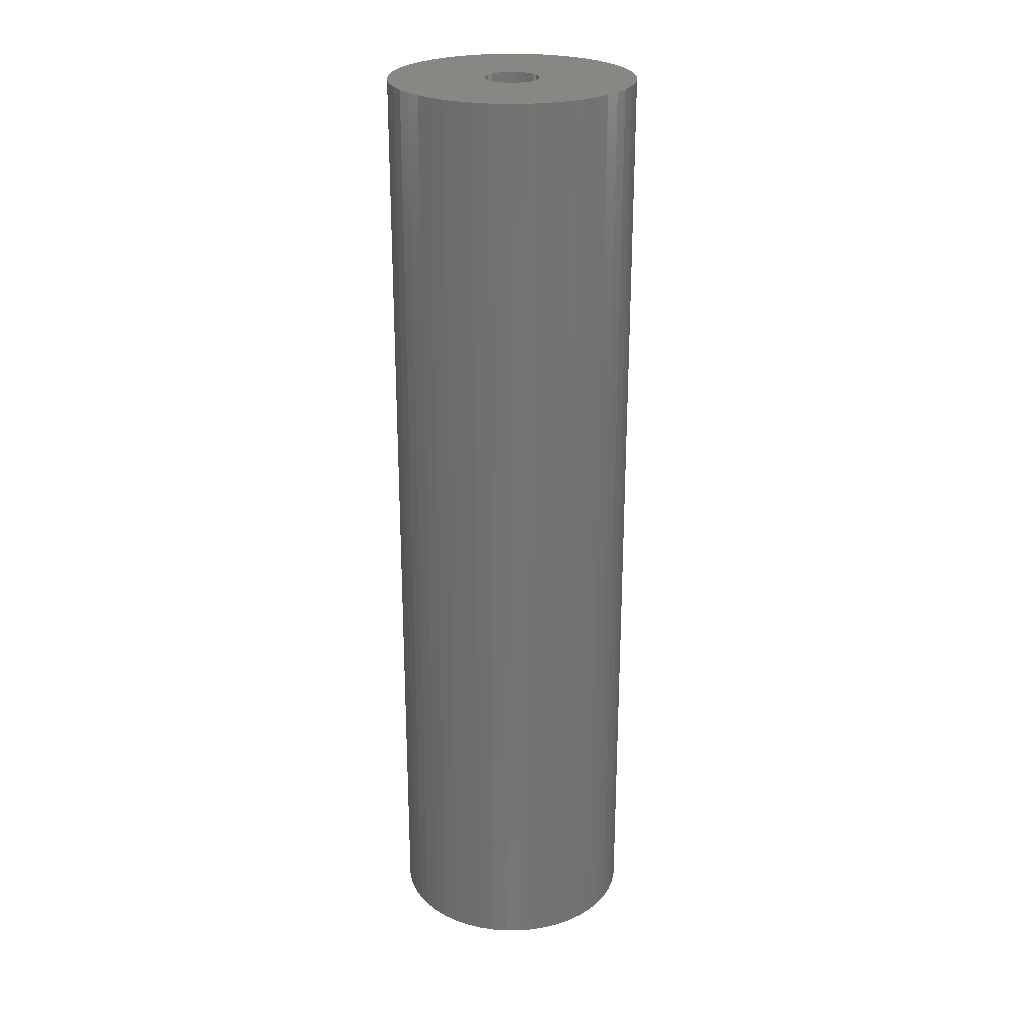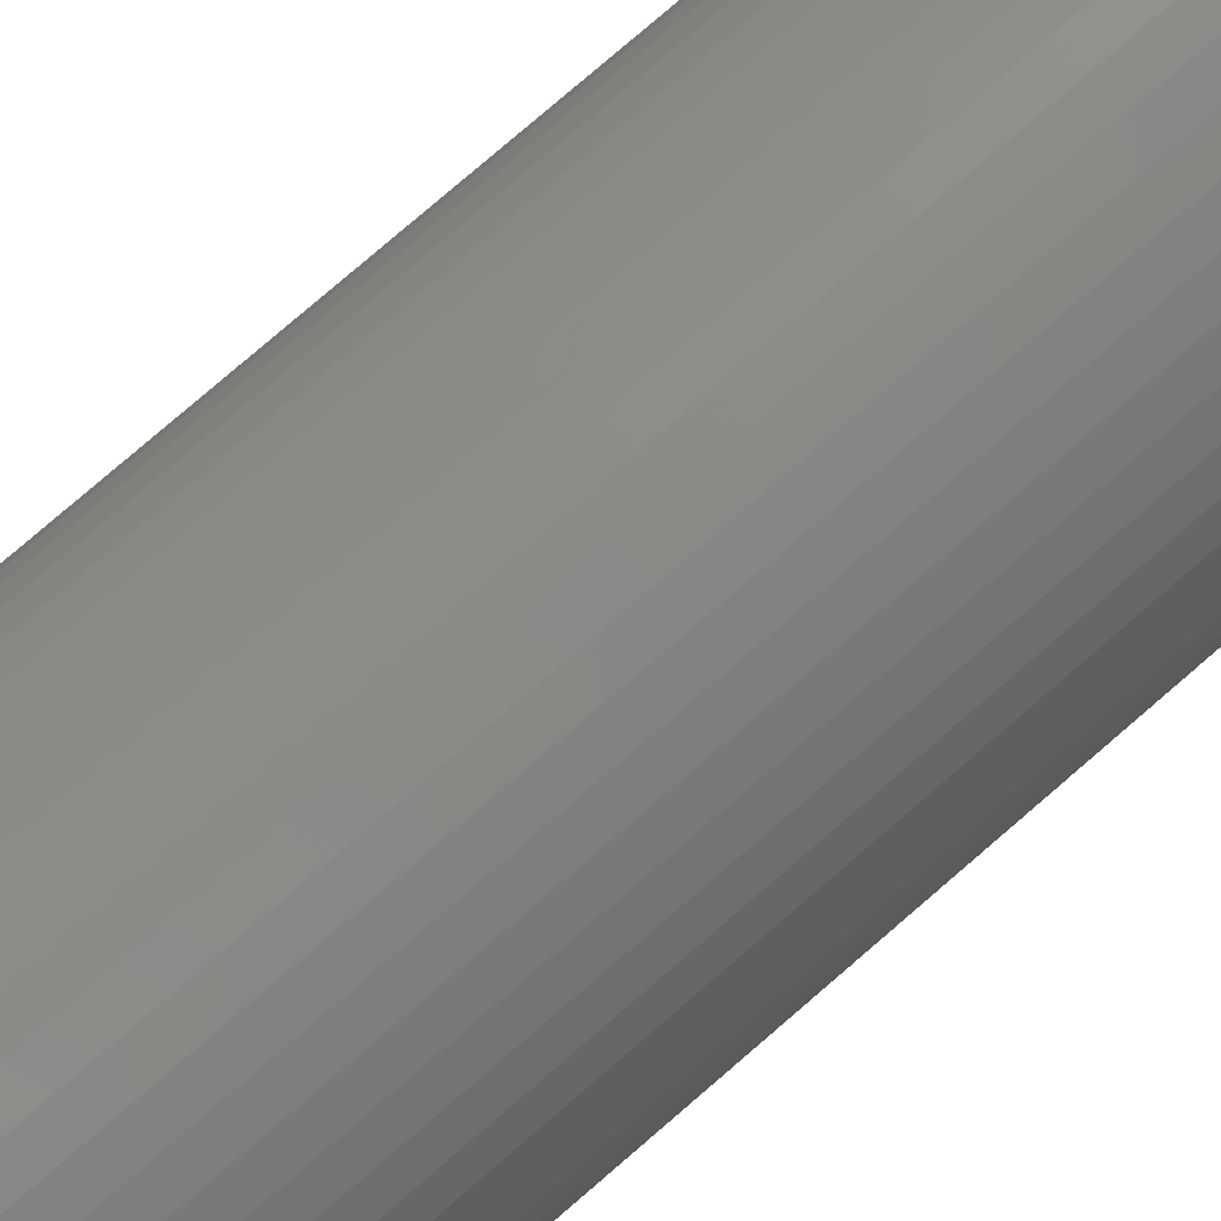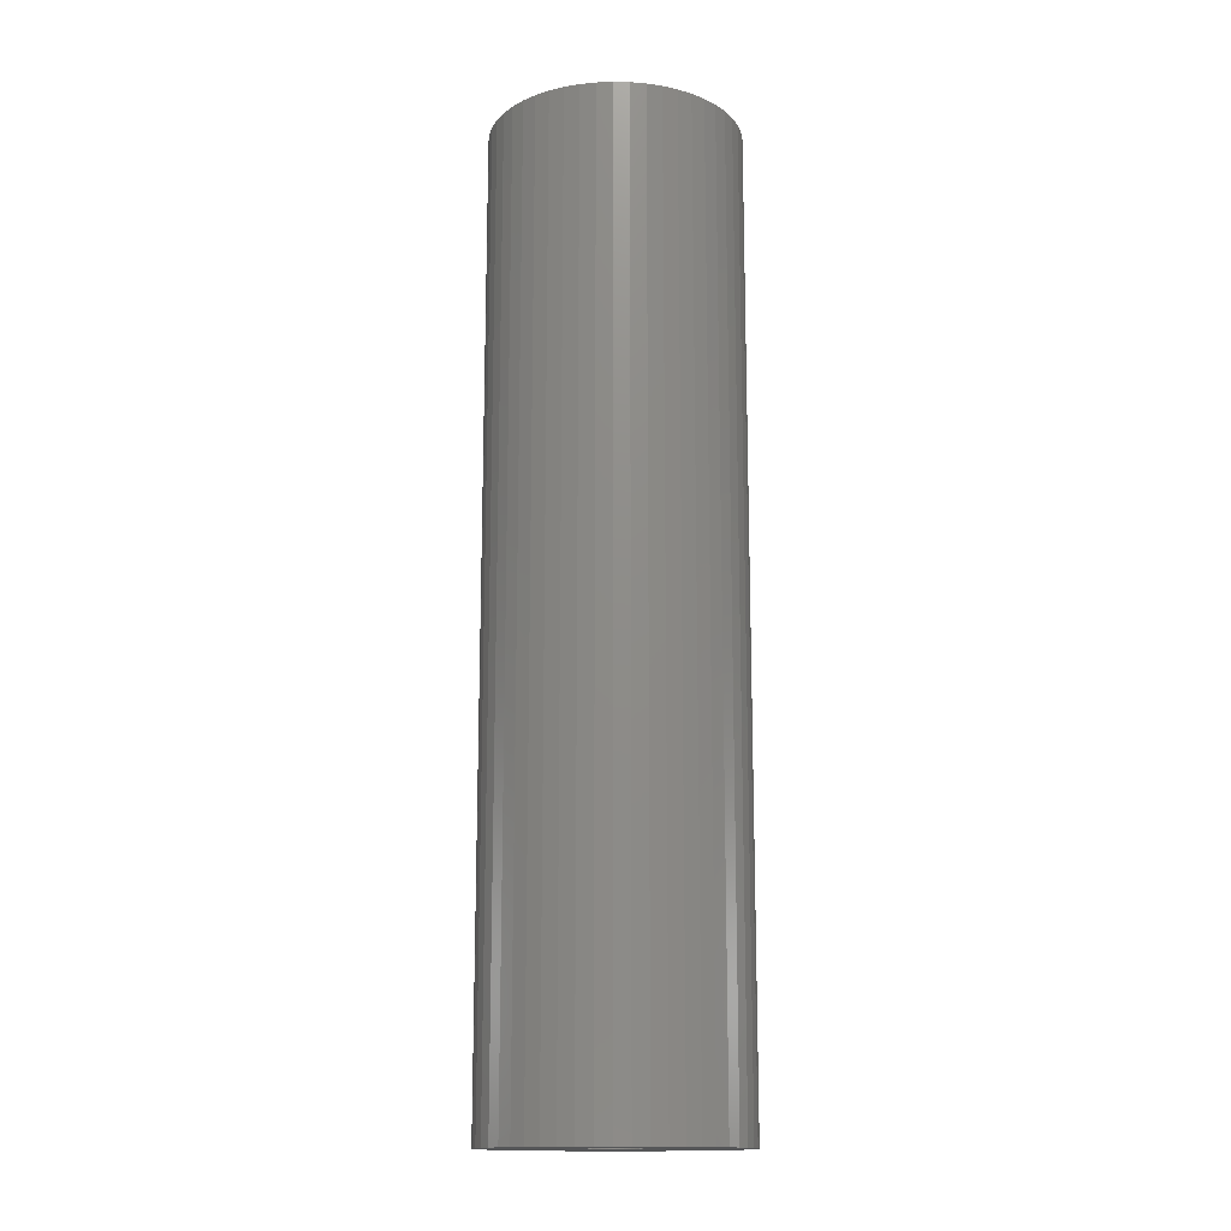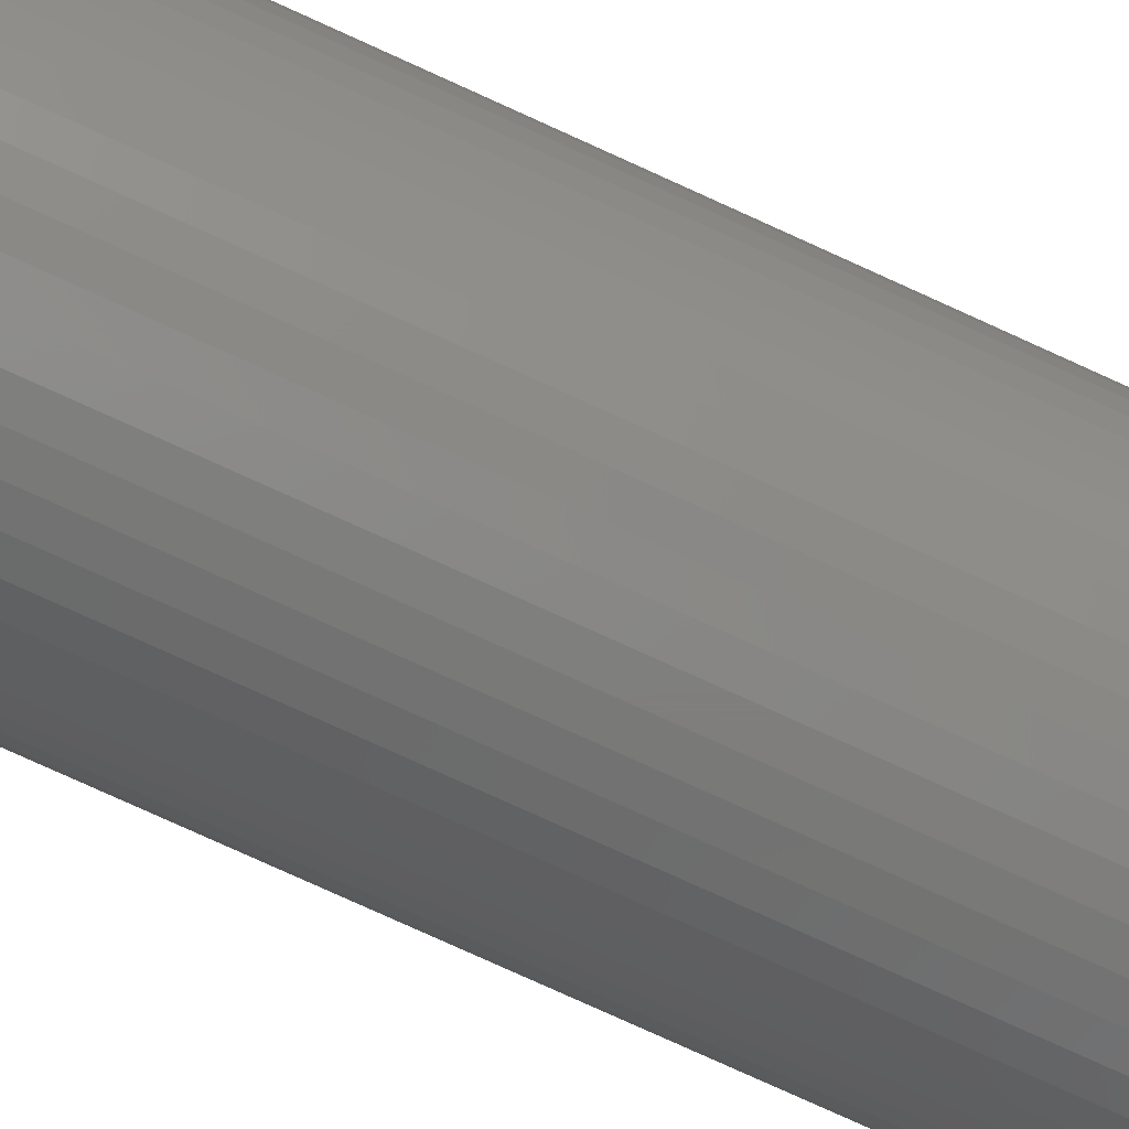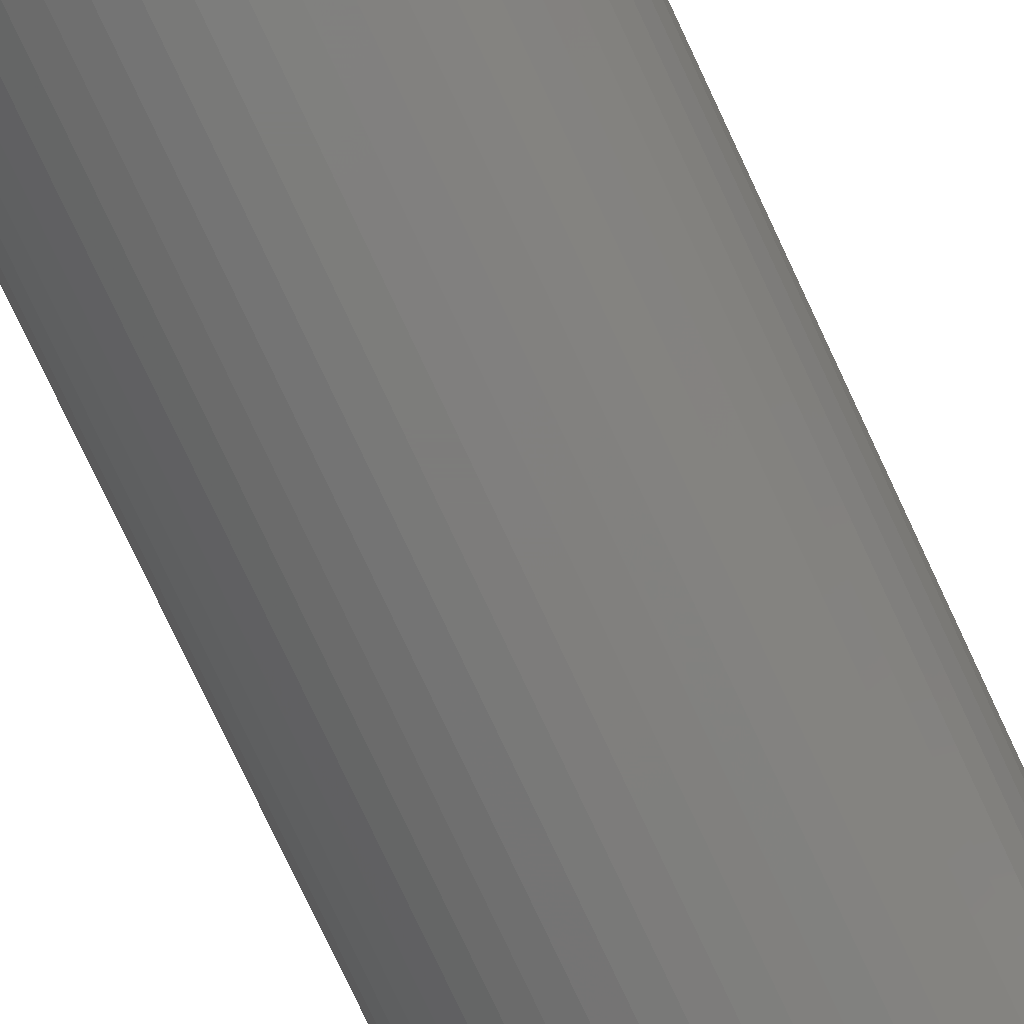
<metadata>
{"format":"stl","ext":"stl","renderer":"f3d","projection":"perspective","resolution":1024,"background":"white","views":[{"elev":25.0,"azim":-166.2,"up":"+Z"},{"elev":77.4,"azim":-130.9,"up":"+Y"},{"elev":-15.0,"azim":47.9,"up":"+Z"},{"elev":-78.7,"azim":-114.4,"up":"+Y"},{"elev":-76.2,"azim":-155.0,"up":"+Y"}]}
</metadata>
<code>
# stl→obj: 200 verts, 400 faces
v 12.5 0 48
v 12.4 1.567 -48
v 12.4 1.567 48
v 12.5 0 -48
v -12.5 0 -48
v -12.4 1.567 48
v -12.4 1.567 -48
v -12.5 0 48
v 0.7849 12.48 -48
v -0.7849 12.48 48
v 0.7849 12.48 48
v -0.7849 12.48 -48
v -0.7849 -12.48 -48
v 0.7849 -12.48 48
v -0.7849 -12.48 48
v 0.7849 -12.48 -48
v 9.112 8.557 -48
v 7.968 9.631 48
v 9.112 8.557 48
v 7.968 9.631 -48
v -7.968 9.631 -48
v -9.112 8.557 48
v -7.968 9.631 48
v -9.112 8.557 -48
v -3.863 11.89 -48
v -5.322 11.31 48
v -3.863 11.89 48
v -5.322 11.31 -48
v 11.62 4.602 48
v 10.95 6.022 -48
v 10.95 6.022 48
v 11.62 4.602 -48
v 12.11 3.109 -48
v 12.11 3.109 48
v 10.11 7.347 -48
v 10.11 7.347 48
v 5.322 11.31 -48
v 3.863 11.89 48
v 5.322 11.31 48
v 3.863 11.89 -48
v 2.342 12.28 48
v 2.342 12.28 -48
v 6.698 10.55 -48
v 6.698 10.55 48
v -11.62 4.602 -48
v -10.95 6.022 48
v -10.95 6.022 -48
v -11.62 4.602 48
v -10.11 7.347 -48
v -10.11 7.347 48
v -12.11 3.109 -48
v -12.11 3.109 48
v -2.342 12.28 48
v -2.342 12.28 -48
v 2.342 -12.28 48
v 2.342 -12.28 -48
v 3.863 -11.89 -48
v 5.322 -11.31 48
v 3.863 -11.89 48
v 5.322 -11.31 -48
v 2.75 0 48
v 2.728 0.3447 48
v 12.4 -1.567 48
v 2.664 0.6839 48
v 2.728 -0.3447 48
v 2.557 1.012 48
v 12.11 -3.109 48
v 2.41 1.325 48
v 2.664 -0.6839 48
v 2.225 1.616 48
v 11.62 -4.602 48
v 2.005 1.883 48
v 2.557 -1.012 48
v 1.753 2.119 48
v 10.95 -6.022 48
v 1.474 2.322 48
v 2.41 -1.325 48
v 1.171 2.488 48
v 10.11 -7.347 48
v 2.225 -1.616 48
v 0.8498 2.615 48
v 0.5153 2.701 48
v 0.1727 2.745 48
v -0.1727 2.745 48
v -0.5153 2.701 48
v -0.8498 2.615 48
v -1.171 2.488 48
v -1.474 2.322 48
v -6.698 10.55 48
v -1.753 2.119 48
v -2.005 1.883 48
v -2.225 1.616 48
v 9.112 -8.557 48
v 2.005 -1.883 48
v 7.968 -9.631 48
v 1.753 -2.119 48
v 6.698 -10.55 48
v 1.474 -2.322 48
v 1.171 -2.488 48
v 0.8498 -2.615 48
v 0.5153 -2.701 48
v 0.1727 -2.745 48
v -0.1727 -2.745 48
v -0.5153 -2.701 48
v -2.342 -12.28 48
v -0.8498 -2.615 48
v -3.863 -11.89 48
v -1.171 -2.488 48
v -5.322 -11.31 48
v -1.474 -2.322 48
v -6.698 -10.55 48
v -1.753 -2.119 48
v -7.968 -9.631 48
v -2.005 -1.883 48
v -9.112 -8.557 48
v -2.225 -1.616 48
v -10.11 -7.347 48
v -2.41 -1.325 48
v -10.95 -6.022 48
v -2.557 -1.012 48
v -11.62 -4.602 48
v -2.664 -0.6839 48
v -12.11 -3.109 48
v -2.728 -0.3447 48
v -12.4 -1.567 48
v -2.75 0 48
v -2.41 1.325 48
v -2.557 1.012 48
v -2.664 0.6839 48
v -2.728 0.3447 48
v -6.698 10.55 -48
v 12.4 -1.567 -48
v 6.698 -10.55 -48
v 7.968 -9.631 -48
v 9.112 -8.557 -48
v 12.11 -3.109 -48
v -10.95 -6.022 -48
v -11.62 -4.602 -48
v 2.75 0 -48
v 2.728 -0.3447 -48
v 2.664 -0.6839 -48
v 11.62 -4.602 -48
v 2.728 0.3447 -48
v 2.557 -1.012 -48
v 10.95 -6.022 -48
v 2.41 -1.325 -48
v 10.11 -7.347 -48
v 2.664 0.6839 -48
v 2.225 -1.616 -48
v 2.005 -1.883 -48
v 2.557 1.012 -48
v 1.753 -2.119 -48
v 1.474 -2.322 -48
v 2.41 1.325 -48
v 1.171 -2.488 -48
v 2.225 1.616 -48
v 0.8498 -2.615 -48
v 0.5153 -2.701 -48
v 0.1727 -2.745 -48
v -0.1727 -2.745 -48
v -0.5153 -2.701 -48
v -2.342 -12.28 -48
v -0.8498 -2.615 -48
v -3.863 -11.89 -48
v -1.171 -2.488 -48
v -5.322 -11.31 -48
v -1.474 -2.322 -48
v -6.698 -10.55 -48
v -1.753 -2.119 -48
v -7.968 -9.631 -48
v -2.005 -1.883 -48
v -9.112 -8.557 -48
v -2.225 -1.616 -48
v -10.11 -7.347 -48
v 2.005 1.883 -48
v 1.753 2.119 -48
v 1.474 2.322 -48
v 1.171 2.488 -48
v 0.8498 2.615 -48
v 0.5153 2.701 -48
v 0.1727 2.745 -48
v -0.1727 2.745 -48
v -0.5153 2.701 -48
v -0.8498 2.615 -48
v -1.171 2.488 -48
v -1.474 2.322 -48
v -1.753 2.119 -48
v -2.005 1.883 -48
v -2.225 1.616 -48
v -2.41 1.325 -48
v -2.557 1.012 -48
v -2.664 0.6839 -48
v -2.728 0.3447 -48
v -2.75 0 -48
v -2.41 -1.325 -48
v -2.557 -1.012 -48
v -2.664 -0.6839 -48
v -12.11 -3.109 -48
v -2.728 -0.3447 -48
v -12.4 -1.567 -48
f 1 2 3
f 2 1 4
f 5 6 7
f 6 5 8
f 9 10 11
f 10 9 12
f 13 14 15
f 14 13 16
f 17 18 19
f 18 17 20
f 21 22 23
f 22 21 24
f 25 26 27
f 26 25 28
f 29 30 31
f 30 29 32
f 3 33 34
f 33 3 2
f 31 35 36
f 35 31 30
f 37 38 39
f 38 37 40
f 40 41 38
f 41 40 42
f 43 39 44
f 39 43 37
f 45 46 47
f 46 45 48
f 49 22 24
f 22 49 50
f 51 48 45
f 48 51 52
f 12 53 10
f 53 12 54
f 16 55 14
f 55 16 56
f 57 58 59
f 58 57 60
f 34 32 29
f 32 34 33
f 36 17 19
f 17 36 35
f 42 11 41
f 11 42 9
f 20 44 18
f 44 20 43
f 47 50 49
f 50 47 46
f 7 52 51
f 52 7 6
f 61 1 3
f 62 3 34
f 1 61 63
f 64 34 29
f 65 63 61
f 66 29 31
f 63 65 67
f 68 31 36
f 69 67 65
f 70 36 19
f 67 69 71
f 72 19 18
f 73 71 69
f 74 18 44
f 71 73 75
f 76 44 39
f 77 75 73
f 78 39 38
f 75 77 79
f 80 79 77
f 3 62 61
f 34 64 62
f 29 66 64
f 31 68 66
f 81 38 41
f 36 70 68
f 19 72 70
f 18 74 72
f 44 76 74
f 39 78 76
f 38 81 78
f 82 41 11
f 41 82 81
f 11 83 82
f 11 84 83
f 10 84 11
f 84 10 85
f 53 85 10
f 85 53 86
f 27 86 53
f 86 27 87
f 26 87 27
f 87 26 88
f 89 88 26
f 88 89 90
f 23 90 89
f 90 23 91
f 22 91 23
f 91 22 92
f 50 92 22
f 79 80 93
f 94 93 80
f 93 94 95
f 96 95 94
f 95 96 97
f 98 97 96
f 97 98 58
f 99 58 98
f 58 99 59
f 100 59 99
f 59 100 55
f 101 55 100
f 55 101 14
f 102 14 101
f 103 14 102
f 15 103 104
f 103 15 14
f 105 104 106
f 107 106 108
f 109 108 110
f 111 110 112
f 113 112 114
f 115 114 116
f 104 105 15
f 117 116 118
f 119 118 120
f 121 120 122
f 123 122 124
f 125 124 126
f 92 50 127
f 106 107 105
f 46 127 50
f 108 109 107
f 127 46 128
f 110 111 109
f 48 128 46
f 112 113 111
f 128 48 129
f 114 115 113
f 52 129 48
f 116 117 115
f 129 52 130
f 118 119 117
f 6 130 52
f 120 121 119
f 130 6 126
f 122 123 121
f 8 126 6
f 124 125 123
f 126 8 125
f 28 89 26
f 89 28 131
f 131 23 89
f 23 131 21
f 54 27 53
f 27 54 25
f 63 4 1
f 4 63 132
f 60 97 58
f 97 60 133
f 134 93 95
f 93 134 135
f 67 132 63
f 132 67 136
f 137 121 138
f 121 137 119
f 139 4 132
f 140 132 136
f 4 139 2
f 141 136 142
f 143 2 139
f 144 142 145
f 2 143 33
f 146 145 147
f 148 33 143
f 149 147 135
f 33 148 32
f 150 135 134
f 151 32 148
f 152 134 133
f 32 151 30
f 153 133 60
f 154 30 151
f 155 60 57
f 30 154 35
f 156 35 154
f 132 140 139
f 136 141 140
f 142 144 141
f 145 146 144
f 157 57 56
f 147 149 146
f 135 150 149
f 134 152 150
f 133 153 152
f 60 155 153
f 57 157 155
f 158 56 16
f 56 158 157
f 16 159 158
f 16 160 159
f 13 160 16
f 160 13 161
f 162 161 13
f 161 162 163
f 164 163 162
f 163 164 165
f 166 165 164
f 165 166 167
f 168 167 166
f 167 168 169
f 170 169 168
f 169 170 171
f 172 171 170
f 171 172 173
f 174 173 172
f 35 156 17
f 175 17 156
f 17 175 20
f 176 20 175
f 20 176 43
f 177 43 176
f 43 177 37
f 178 37 177
f 37 178 40
f 179 40 178
f 40 179 42
f 180 42 179
f 42 180 9
f 181 9 180
f 182 9 181
f 12 182 183
f 182 12 9
f 54 183 184
f 25 184 185
f 28 185 186
f 131 186 187
f 21 187 188
f 24 188 189
f 183 54 12
f 49 189 190
f 47 190 191
f 45 191 192
f 51 192 193
f 7 193 194
f 173 174 195
f 184 25 54
f 137 195 174
f 185 28 25
f 195 137 196
f 186 131 28
f 138 196 137
f 187 21 131
f 196 138 197
f 188 24 21
f 198 197 138
f 189 49 24
f 197 198 199
f 190 47 49
f 200 199 198
f 191 45 47
f 199 200 194
f 192 51 45
f 5 194 200
f 193 7 51
f 194 5 7
f 93 147 79
f 147 93 135
f 75 142 71
f 142 75 145
f 138 123 198
f 123 138 121
f 56 59 55
f 59 56 57
f 79 145 75
f 145 79 147
f 133 95 97
f 95 133 134
f 71 136 67
f 136 71 142
f 162 15 105
f 15 162 13
f 166 107 109
f 107 166 164
f 164 105 107
f 105 164 162
f 172 117 174
f 117 172 115
f 172 113 115
f 113 172 170
f 198 125 200
f 125 198 123
f 200 8 5
f 8 200 125
f 174 119 137
f 119 174 117
f 168 109 111
f 109 168 166
f 170 111 113
f 111 170 168
f 139 62 143
f 62 139 61
f 126 193 130
f 193 126 194
f 182 83 84
f 83 182 181
f 159 103 102
f 103 159 160
f 176 72 74
f 72 176 175
f 188 90 91
f 90 188 187
f 185 86 87
f 86 185 184
f 146 73 144
f 73 146 77
f 151 68 154
f 68 151 66
f 179 78 81
f 78 179 178
f 177 74 76
f 74 177 176
f 128 190 127
f 190 128 191
f 92 188 91
f 188 92 189
f 186 87 88
f 87 186 185
f 184 85 86
f 85 184 183
f 141 65 140
f 65 141 69
f 155 100 99
f 100 155 157
f 148 66 151
f 66 148 64
f 143 64 148
f 64 143 62
f 156 72 175
f 72 156 70
f 154 70 156
f 70 154 68
f 180 81 82
f 81 180 179
f 181 82 83
f 82 181 180
f 178 76 78
f 76 178 177
f 127 189 92
f 189 127 190
f 129 191 128
f 191 129 192
f 130 192 129
f 192 130 193
f 187 88 90
f 88 187 186
f 183 84 85
f 84 183 182
f 140 61 139
f 61 140 65
f 150 80 149
f 80 150 94
f 169 114 112
f 114 169 171
f 118 196 120
f 196 118 195
f 114 173 116
f 173 114 171
f 124 194 126
f 194 124 199
f 153 99 98
f 99 153 155
f 144 69 141
f 69 144 73
f 149 77 146
f 77 149 80
f 122 199 124
f 199 122 197
f 120 197 122
f 197 120 196
f 152 98 96
f 98 152 153
f 157 101 100
f 101 157 158
f 158 102 101
f 102 158 159
f 160 104 103
f 104 160 161
f 163 108 106
f 108 163 165
f 161 106 104
f 106 161 163
f 116 195 118
f 195 116 173
f 150 96 94
f 96 150 152
f 165 110 108
f 110 165 167
f 167 112 110
f 112 167 169

</code>
